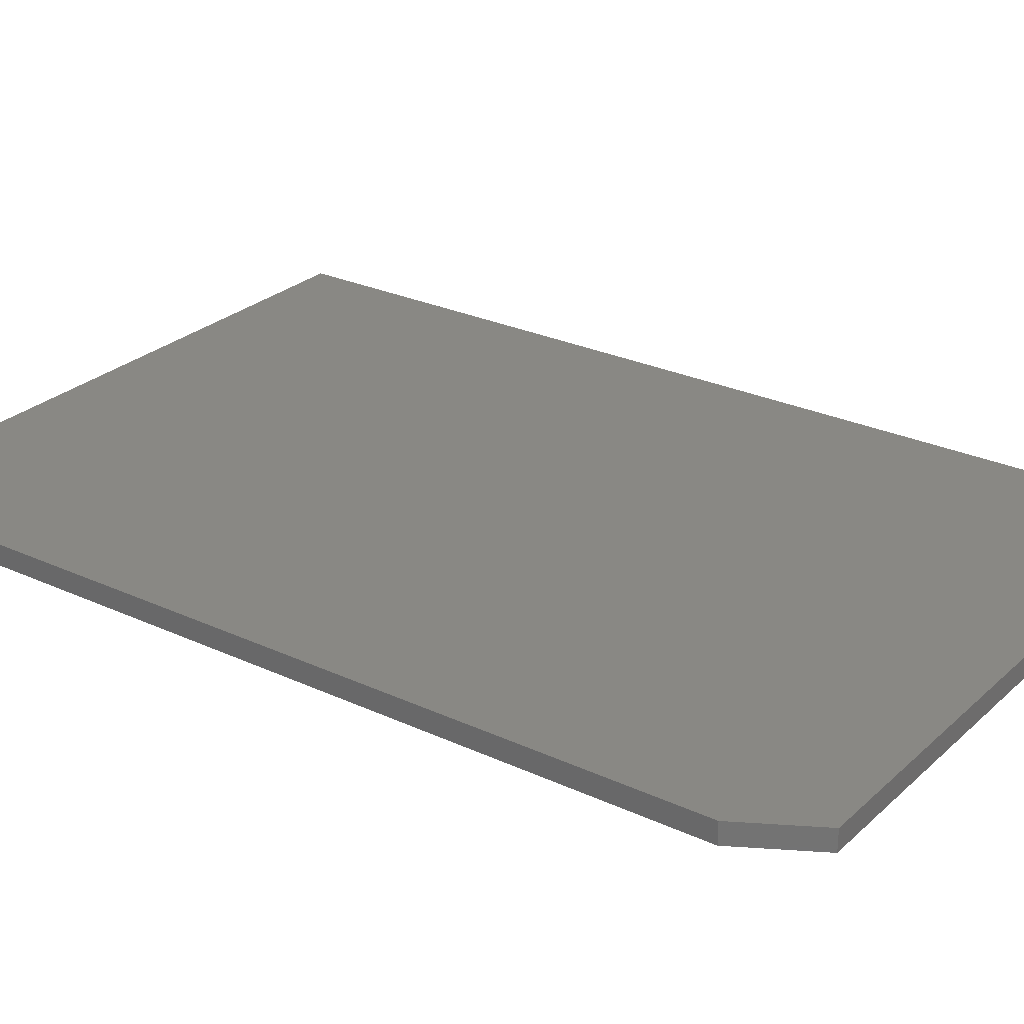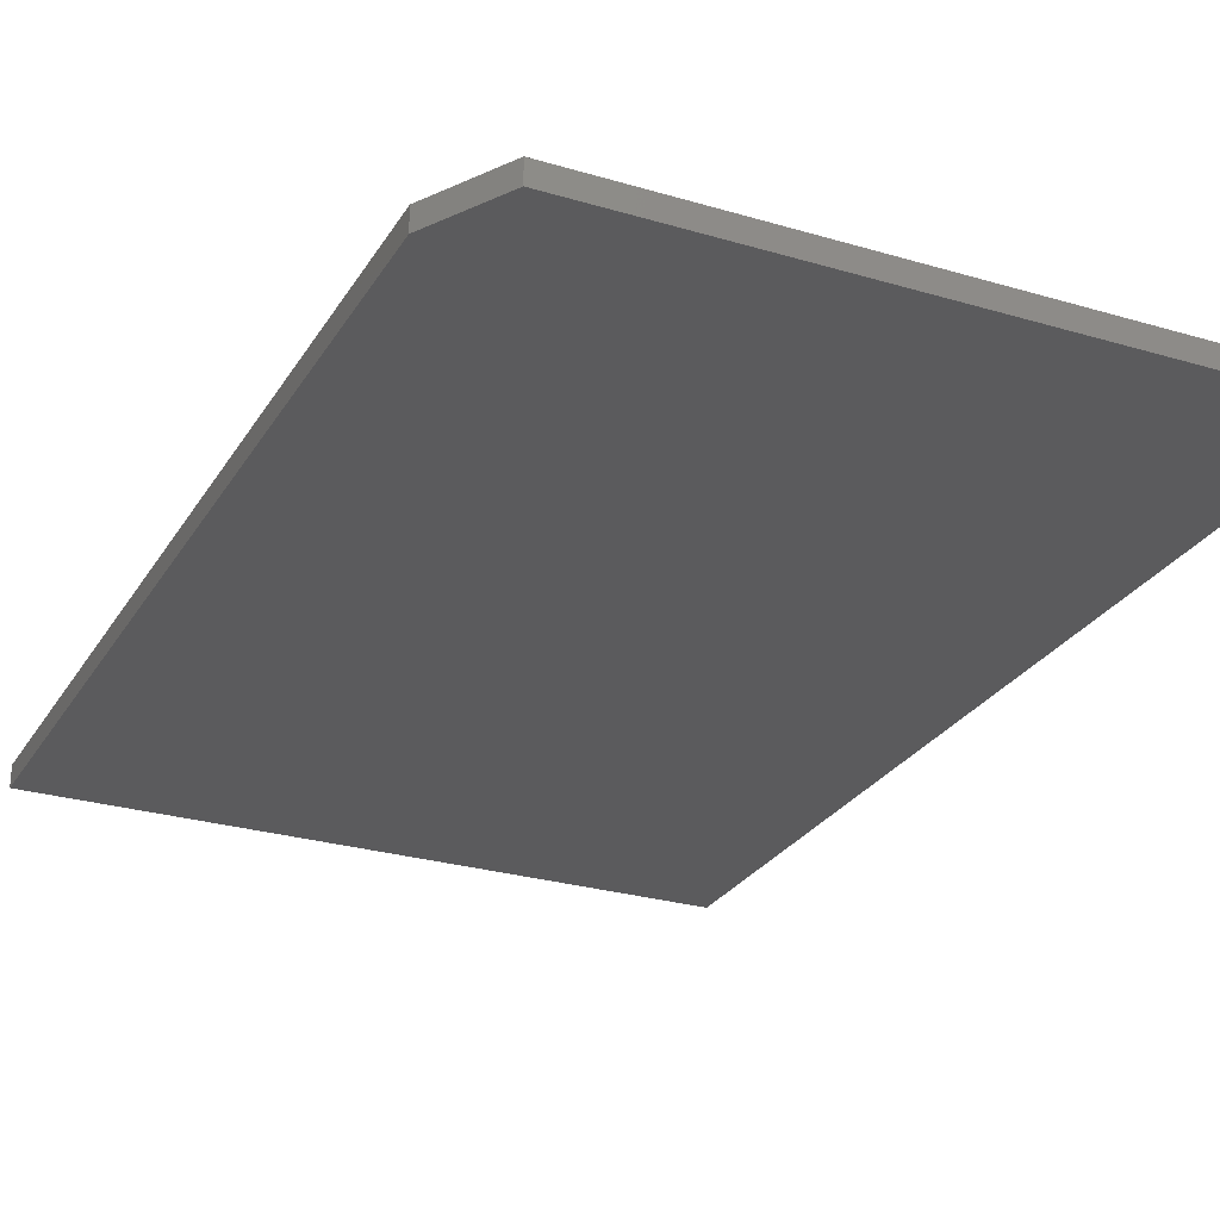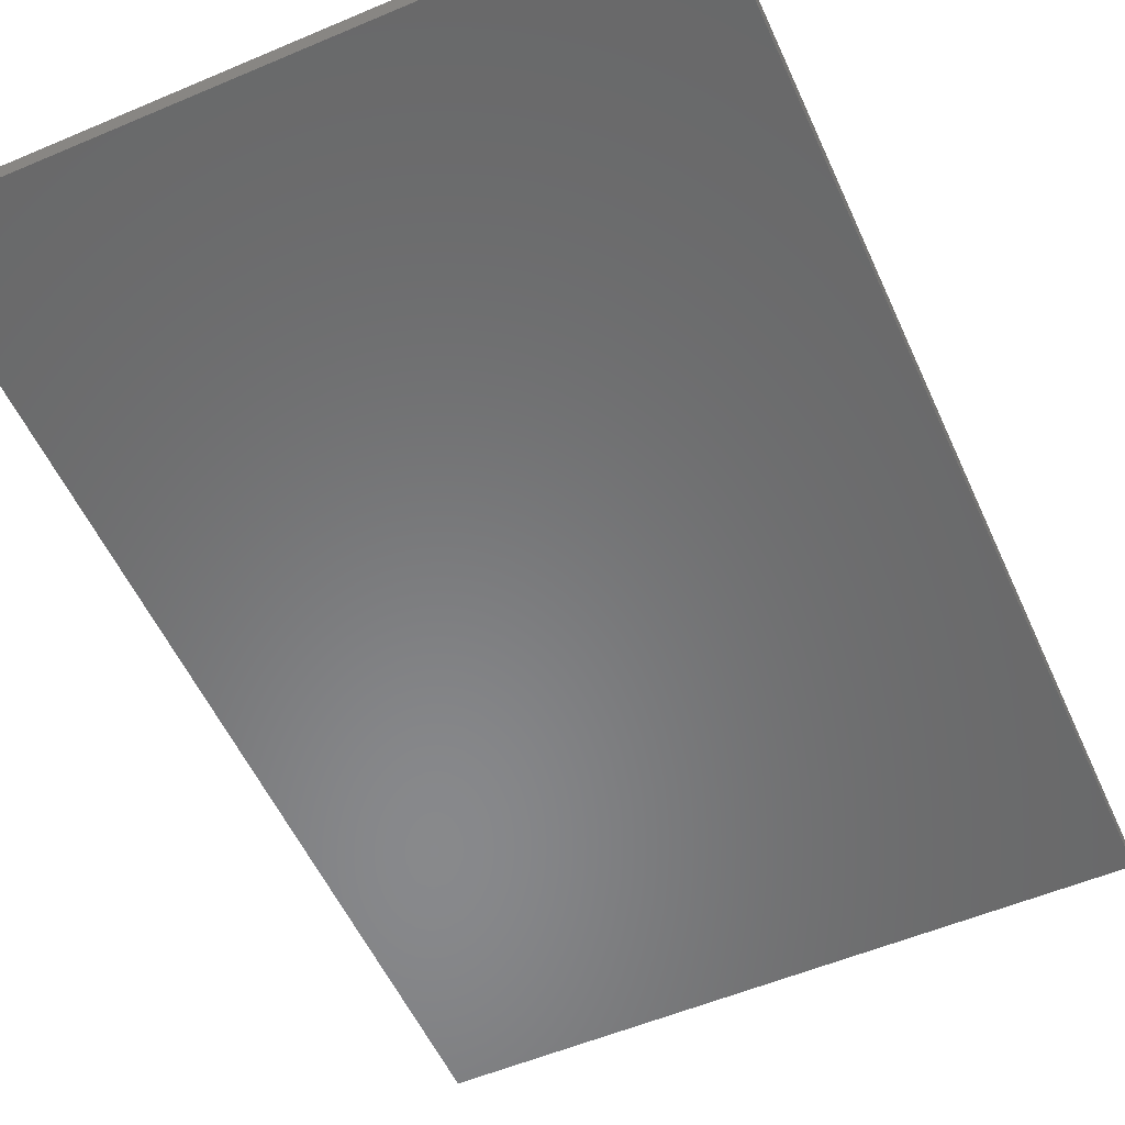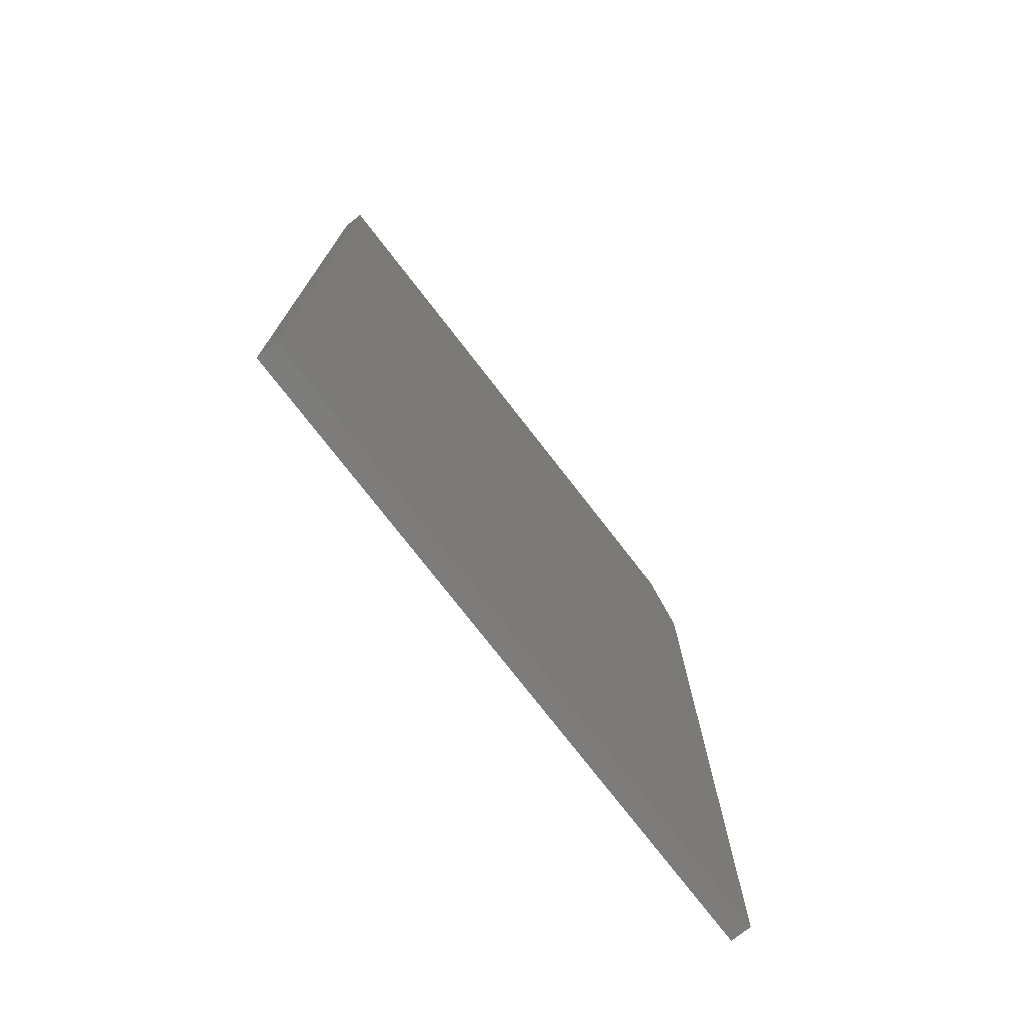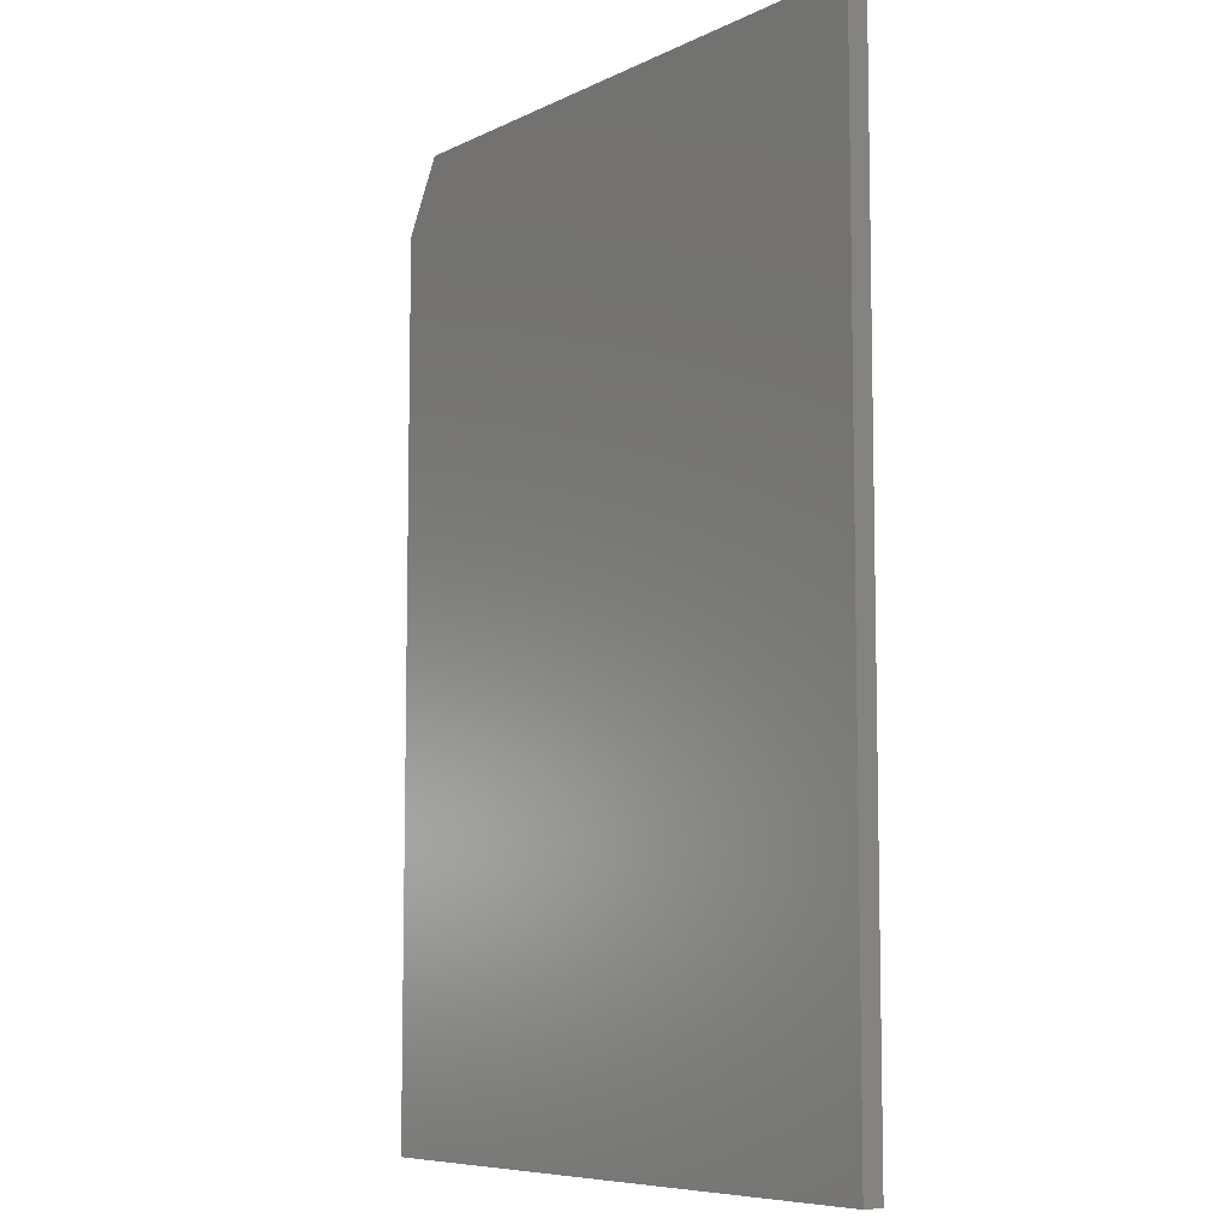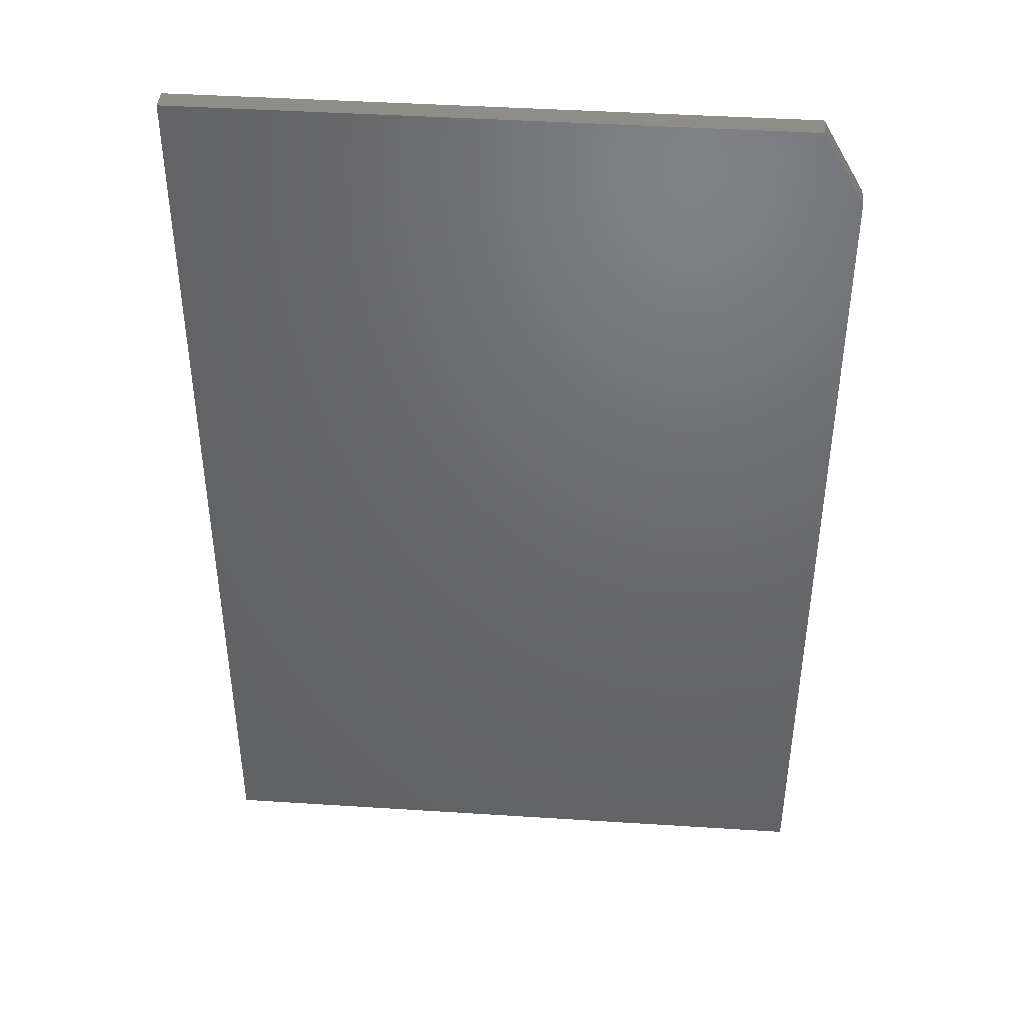
<metadata>
{"format":"stl","ext":"stl","renderer":"f3d","projection":"perspective","resolution":1024,"background":"white","views":[{"elev":26.8,"azim":125.9,"up":"+Z"},{"elev":-26.9,"azim":155.1,"up":"+Z"},{"elev":-55.1,"azim":-155.9,"up":"+Z"},{"elev":-76.1,"azim":-52.2,"up":"+Y"},{"elev":-7.6,"azim":-127.2,"up":"+Y"},{"elev":42.4,"azim":4.4,"up":"+Y"}]}
</metadata>
<code>
# stl→obj: 10 verts, 16 faces
v -0.4844 -0.7031 0.03125
v 0.4793 -0.7031 0.03125
v -0.4844 0.75 0.03125
v 0.4793 0.6406 0.03125
v 0.4168 0.75 0.03125
v 0.4168 0.75 0
v 0.4793 0.6406 0
v -0.4844 0.75 0
v 0.4793 -0.7031 0
v -0.4844 -0.7031 0
f 1 2 3
f 3 2 4
f 3 4 5
f 6 7 8
f 8 7 9
f 8 9 10
f 5 6 3
f 3 6 8
f 2 9 4
f 4 9 7
f 5 4 6
f 6 4 7
f 3 8 1
f 1 8 10
f 1 10 2
f 2 10 9

</code>
